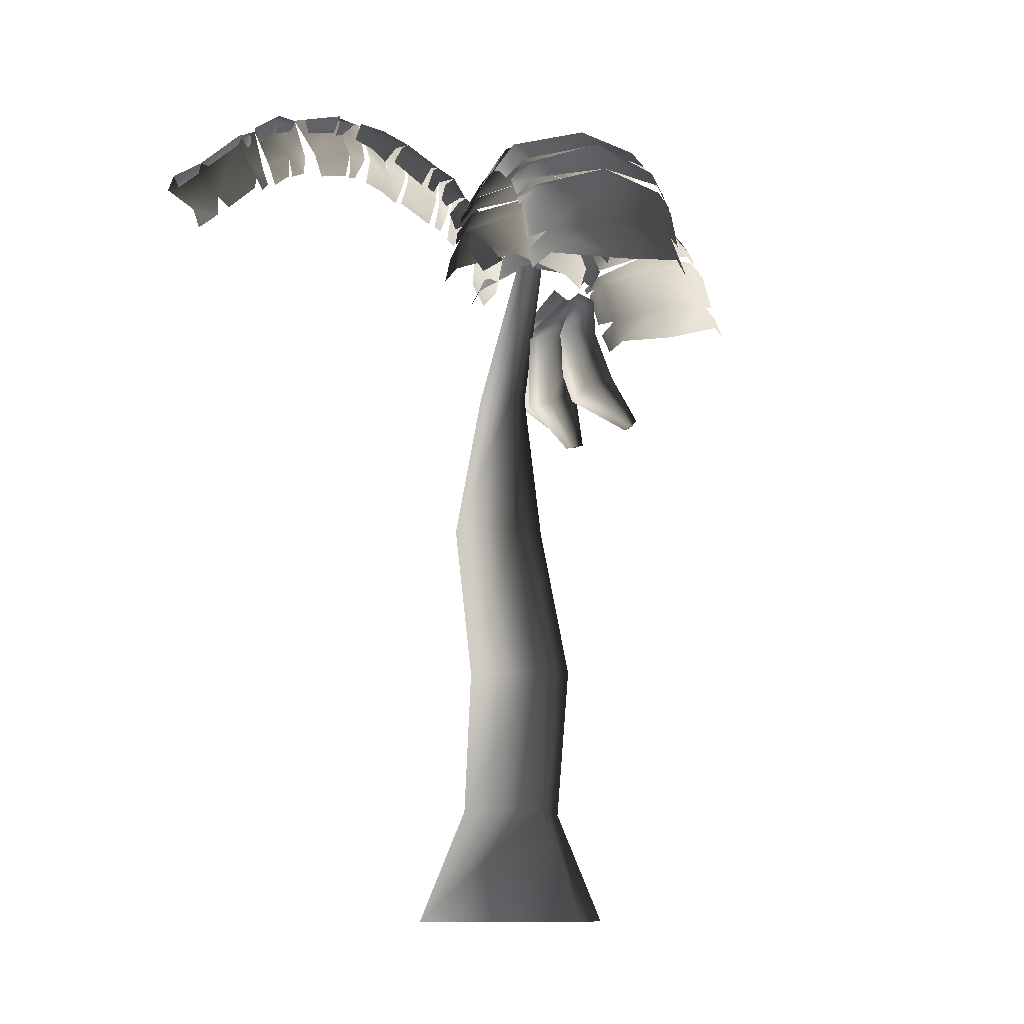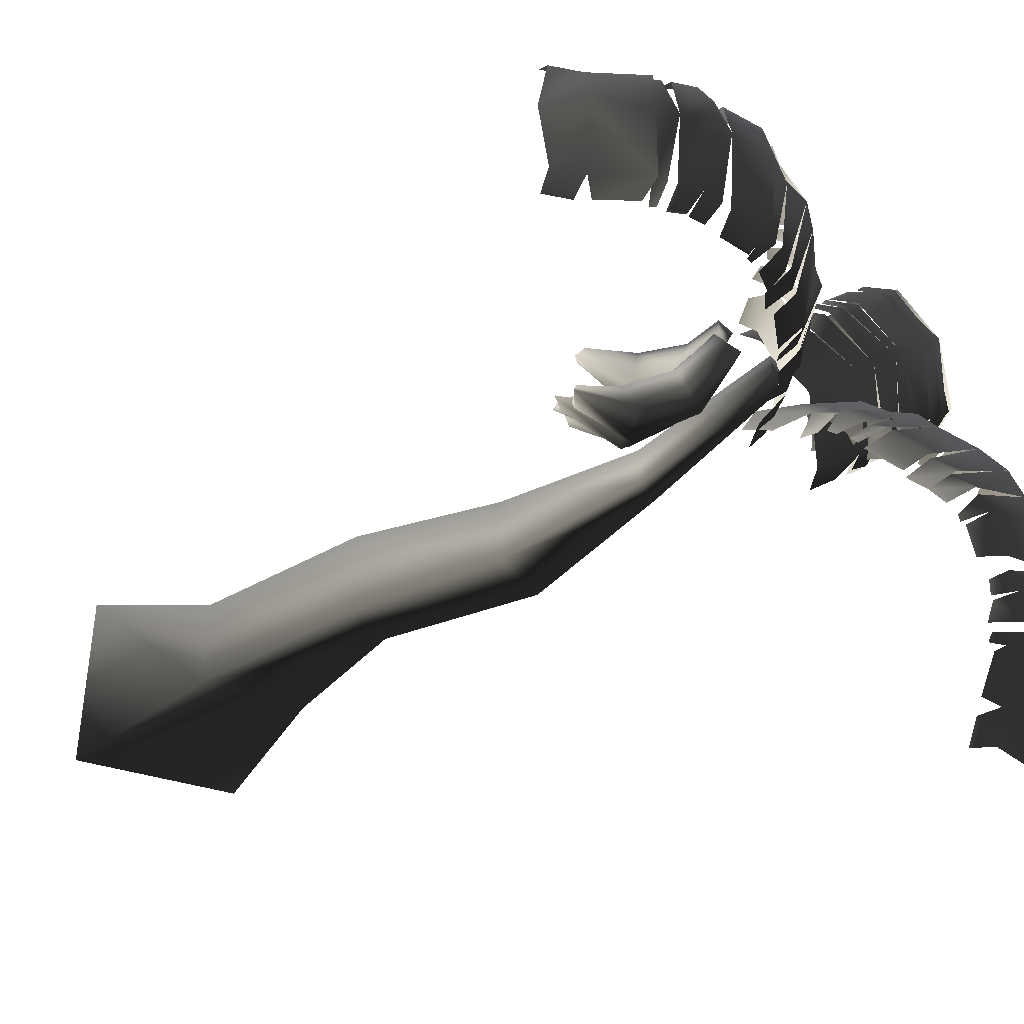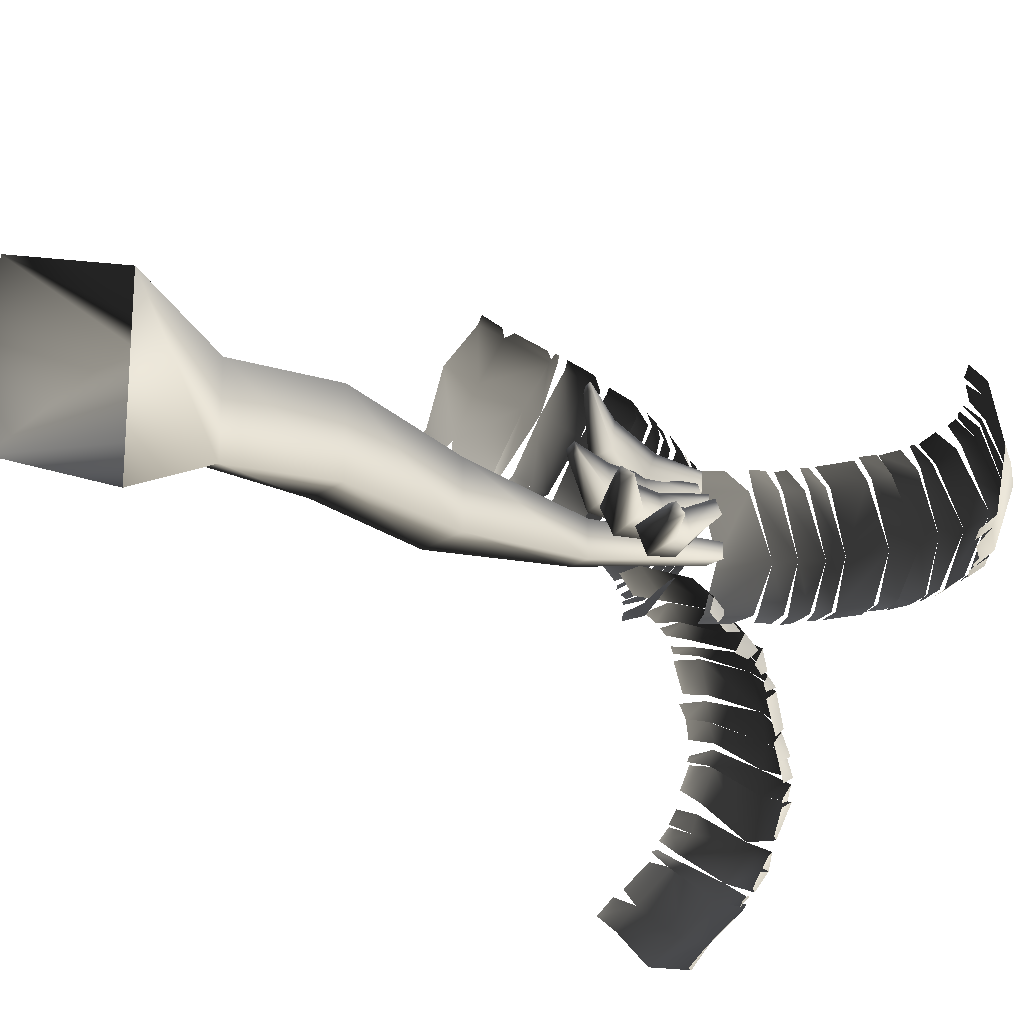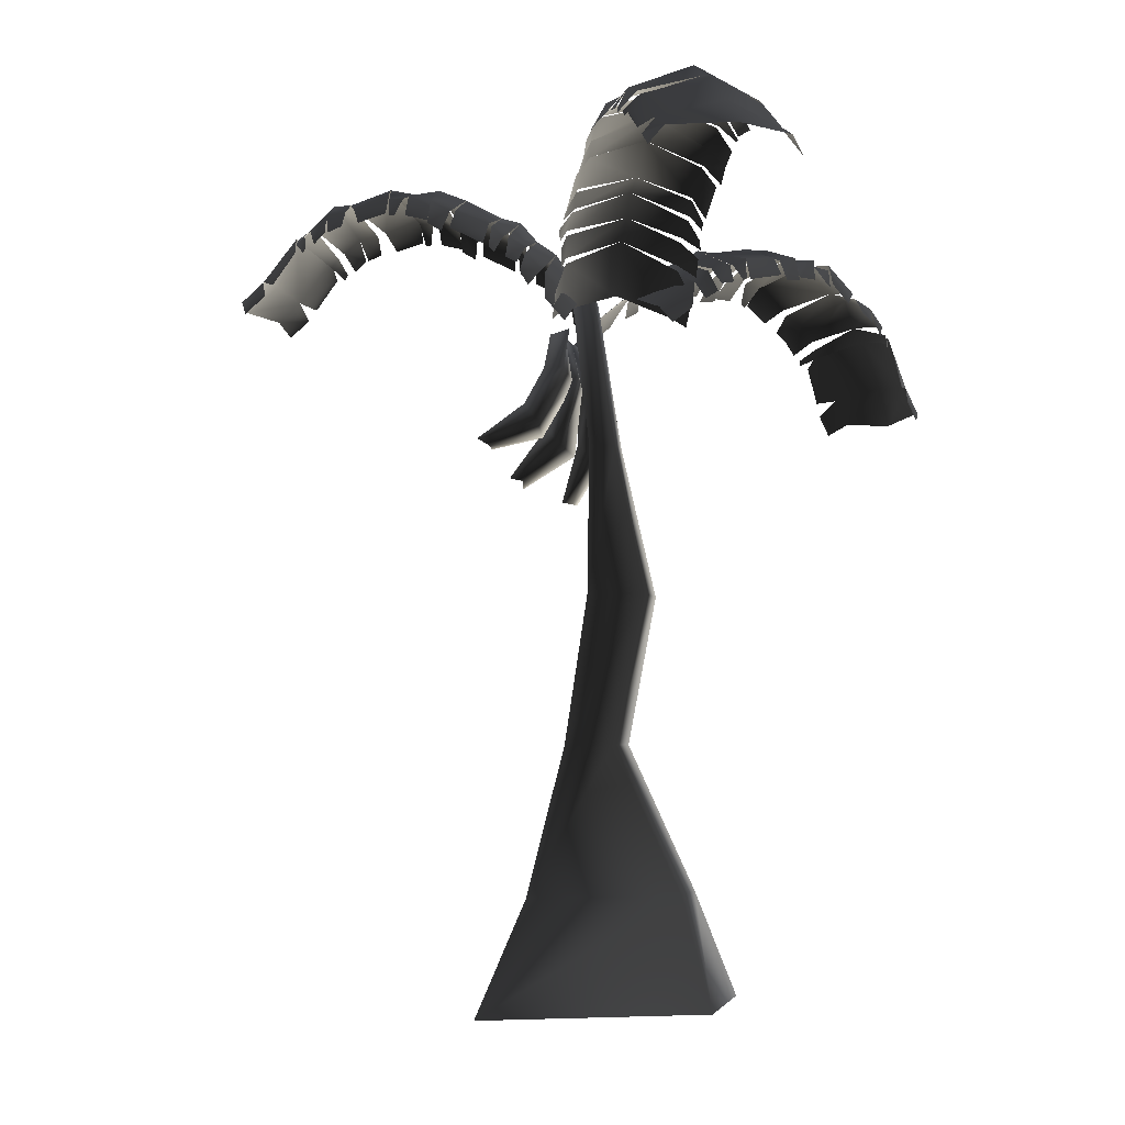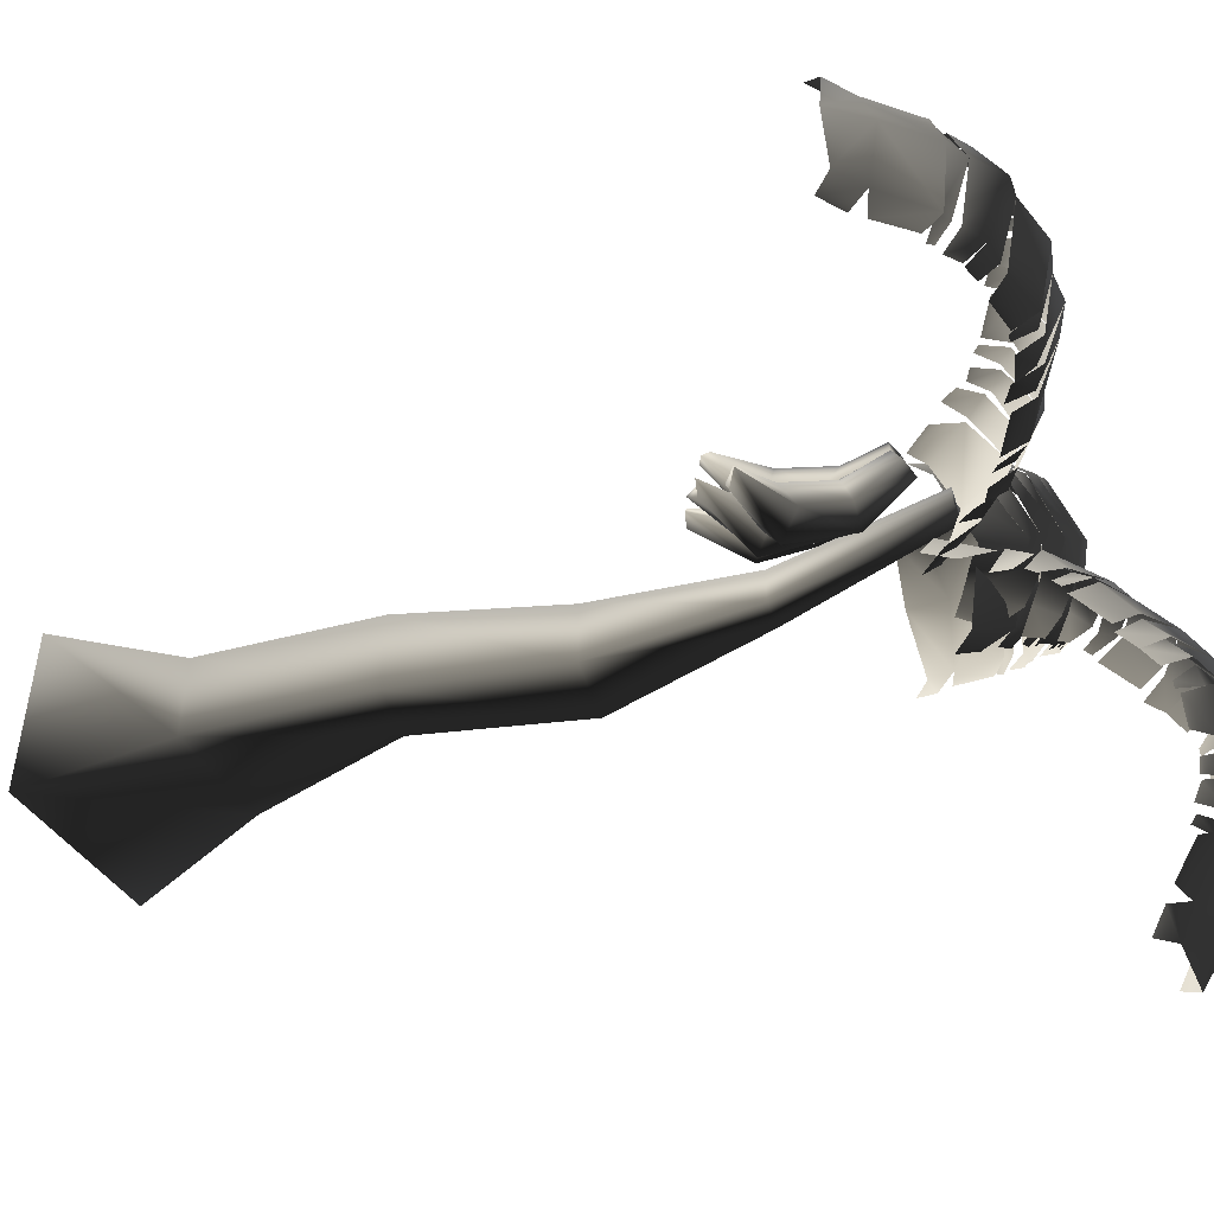
<metadata>
{"format":"obj","ext":"obj","renderer":"f3d","projection":"perspective","resolution":1024,"background":"white","views":[{"elev":-9.8,"azim":-59.3,"up":"+Y"},{"elev":-43.5,"azim":125.5,"up":"+Z"},{"elev":-22.1,"azim":49.6,"up":"+Z"},{"elev":-4.1,"azim":-169.0,"up":"+Y"},{"elev":-52.4,"azim":108.7,"up":"+Z"}]}
</metadata>
<code>
o 1689
v -45 39 9
v 5 39 -14
v 18 0 -36
v -57 0 -2
v -45 39 41
v -23 91 30
v -23 91 -2
v -6 91 -2
v 5 39 19
v 18 0 30
v -57 0 63
v -14 248 19
v -14 248 13
v -23 195 2
v -23 195 16
v -6 248 19
v -6 248 13
v -14 195 2
v -14 143 -2
v -34 143 -2
v -34 143 23
v -14 195 16
v -14 143 23
v -6 91 30
v -1 178 34
v -4 177 32
v -3 177 28
v 1 178 30
v -6 198 23
v -7 198 34
v -15 193 28
v -12 193 17
v -12 219 17
v -6 214 23
v -7 214 34
v -15 219 28
v -4 235 32
v -3 235 28
v -1 234 30
v -1 232 34
v -1 185 57
v -1 183 55
v -1 182 52
v 2 183 52
v -6 199 39
v -7 201 50
v -14 198 43
v -11 193 35
v -11 217 26
v -6 214 34
v -7 219 43
v -12 222 35
v -4 237 34
v -3 235 30
v -1 234 34
v -1 234 39
v 13 185 23
v 13 182 19
v 13 185 17
v 18 186 19
v 4 203 15
v 2 199 25
v -6 193 17
v -3 196 7
v -8 221 13
v -1 219 17
v -1 214 26
v -8 217 21
v -1 237 26
v 2 234 26
v 2 234 30
v 24 198 11
v 22 195 7
v 22 196 4
v 27 199 6
v 10 211 6
v 12 206 16
v 4 199 9
v 4 204 0
v -4 224 7
v 4 224 11
v 4 221 21
v -6 219 16
v -3 240 23
v 4 238 23
v 4 235 28
v 20 279 14
v 20 273 37
v 32 278 37
v 33 286 14
v 20 273 -7
v 32 278 -7
v 33 271 -12
v 21 265 -12
v 21 265 42
v 33 271 42
v 34 278 -7
v 41 282 -7
v 41 273 -12
v 36 270 -12
v 43 290 14
v 34 278 37
v 41 282 37
v 36 270 42
v 41 273 42
v 0 265 14
v 0 255 -7
v -10 242 -7
v -10 249 14
v 0 255 37
v -10 242 37
v -8 237 42
v -1 245 42
v -1 245 -12
v -8 237 -12
v 1 256 -7
v 7 262 -7
v 8 255 -12
v 5 250 -12
v 7 270 14
v 1 256 37
v 7 262 37
v 5 250 42
v 8 255 42
v 13 277 14
v 13 268 -7
v 7 264 -7
v 13 260 -12
v 9 258 -12
v 15 268 -7
v 19 272 -7
v 19 264 -12
v 17 262 -12
v 15 268 37
v 19 272 37
v 7 264 37
v 13 268 37
v 9 258 42
v 13 260 42
v 17 262 42
v 19 264 42
v 41 280 -7
v 49 284 -7
v 49 276 -12
v 41 274 -12
v 52 289 14
v 41 280 37
v 49 284 37
v 41 274 42
v 49 276 42
v 53 276 42
v 55 276 42
v 56 283 37
v 51 283 37
v 61 291 14
v 56 283 -7
v 51 283 -7
v 55 276 -12
v 53 276 -12
v 76 286 14
v 69 280 -7
v 56 285 -7
v 69 280 37
v 56 285 37
v 56 277 42
v 66 274 42
v 66 274 -12
v 56 277 -12
v 72 279 -7
v 79 278 -7
v 77 271 -12
v 72 273 -12
v 82 286 14
v 72 279 37
v 79 278 37
v 72 273 42
v 77 271 42
v 96 274 14
v 90 270 37
v 102 255 37
v 107 260 14
v 90 270 -7
v 102 255 -7
v 97 253 -12
v 89 264 -12
v 89 264 42
v 97 253 42
v 110 248 -7
v 107 243 -12
v 100 249 -12
v 115 248 14
v 110 248 37
v 100 249 42
v 107 243 42
v 90 278 14
v 85 273 -7
v 82 267 -12
v 78 271 -12
v 87 271 -7
v 90 268 -7
v 86 264 -12
v 85 266 -12
v 87 271 37
v 90 268 37
v 85 273 37
v 78 271 42
v 82 267 42
v 85 266 42
v 86 264 42
v -52 270 46
v -66 264 29
v -75 266 39
v -62 273 57
v -37 264 60
v -46 266 70
v -42 259 73
v -33 256 63
v -68 256 25
v -78 259 35
v -48 265 71
v -53 267 77
v -48 258 79
v -43 257 74
v -69 274 65
v -77 265 40
v -82 267 46
v -80 257 36
v -84 258 41
v -36 262 29
v -21 253 42
v -10 243 32
v -25 250 18
v -50 253 11
v -39 243 1
v -44 237 -1
v -50 243 5
v -14 243 43
v -8 237 37
v -21 253 43
v -25 258 48
v -23 250 52
v -19 247 48
v -41 265 35
v -50 253 12
v -54 258 17
v -54 247 10
v -58 250 13
v -47 270 41
v -32 261 55
v -26 259 49
v -27 254 57
v -23 253 53
v -33 261 56
v -37 264 59
v -31 256 61
v -30 255 59
v -62 261 25
v -66 264 28
v -55 259 18
v -61 261 23
v -59 253 15
v -63 254 18
v -66 255 21
v -67 256 23
v -53 265 77
v -59 267 84
v -53 259 85
v -48 259 79
v -75 271 71
v -82 265 46
v -88 267 52
v -84 259 41
v -89 259 47
v -93 258 50
v -94 257 52
v -93 264 57
v -88 265 53
v -82 270 79
v -64 264 88
v -59 265 84
v -58 257 90
v -57 258 88
v -91 261 88
v -72 257 98
v -64 266 89
v -101 257 67
v -93 266 58
v -95 258 52
v -100 252 59
v -65 252 97
v -59 258 91
v -73 255 99
v -78 252 104
v -72 246 105
v -69 249 102
v -96 259 93
v -102 255 68
v -107 252 73
v -105 249 64
v -108 246 67
v -102 244 100
v -113 242 79
v -119 224 86
v -108 227 106
v -84 242 110
v -90 224 117
v -83 223 116
v -80 236 112
v -115 236 74
v -118 223 78
v -94 215 121
v -87 211 121
v -84 218 117
v -111 213 110
v -123 215 90
v -120 218 79
v -123 211 83
v -99 249 97
v -82 246 108
v -75 241 108
v -83 243 109
v -84 240 110
v -77 237 110
v -77 239 110
v -112 243 78
v -113 240 79
v -111 246 76
v -109 246 67
v -111 241 70
v -113 239 71
v -113 237 72
v -33 286 -11
v -15 280 -24
v -20 288 -34
v -38 296 -22
v -51 280 -3
v -56 288 -13
v -61 281 -13
v -56 272 -4
v -12 272 -29
v -17 281 -39
v -57 288 -15
v -60 294 -21
v -65 286 -20
v -63 281 -16
v -42 302 -31
v -21 288 -35
v -23 294 -42
v -18 281 -41
v -21 286 -46
v -25 267 4
v -44 257 11
v -40 242 19
v -22 249 11
v -8 257 -10
v -5 242 -2
v -3 238 -9
v -5 247 -13
v -49 247 12
v -46 238 17
v -44 259 11
v -46 266 6
v -52 260 6
v -51 254 8
v -28 274 -2
v -8 259 -10
v -9 266 -14
v -8 254 -18
v -8 260 -19
v -30 282 -6
v -49 273 2
v -46 268 7
v -53 266 3
v -53 263 5
v -50 274 0
v -51 279 -2
v -55 271 -2
v -54 269 0
v -13 274 -20
v -14 279 -23
v -9 268 -13
v -12 273 -19
v -8 263 -20
v -8 266 -23
v -10 269 -25
v -11 271 -27
v -60 292 -21
v -63 298 -27
v -68 290 -26
v -47 304 -39
v -23 292 -42
v -26 298 -48
v -23 290 -52
v -25 292 -56
v -26 292 -58
v -30 299 -55
v -27 298 -50
v -51 308 -47
v -67 299 -34
v -64 298 -29
v -71 292 -33
v -70 292 -31
v -58 307 -62
v -73 300 -46
v -67 301 -34
v -37 300 -67
v -30 301 -55
v -27 293 -59
v -31 293 -68
v -76 293 -42
v -71 293 -34
v -74 299 -50
v -78 300 -56
v -82 293 -53
v -79 294 -48
v -61 309 -67
v -38 299 -71
v -41 300 -77
v -35 294 -74
v -37 293 -78
v -68 301 -82
v -47 295 -88
v -54 284 -102
v -75 290 -95
v -83 295 -68
v -90 284 -82
v -93 281 -76
v -88 289 -66
v -43 289 -92
v -48 281 -101
v -95 279 -91
v -98 273 -86
v -95 278 -79
v -80 280 -106
v -58 279 -111
v -50 278 -105
v -53 273 -112
v -65 303 -76
v -82 297 -63
v -84 290 -59
v -82 293 -54
v -82 295 -65
v -83 293 -68
v -86 288 -63
v -85 290 -62
v -46 295 -86
v -48 293 -89
v -45 297 -84
v -38 293 -79
v -39 290 -85
v -41 290 -87
v -42 288 -89
f 1 2 3
f 1 3 4
f 1 4 5
f 1 5 6
f 1 6 7
f 1 7 2
f 2 7 8
f 2 8 9
f 2 9 10
f 2 10 3
f 9 5 11
f 9 11 10
f 5 4 11
f 12 13 14
f 12 14 15
f 12 15 16
f 12 16 17
f 12 17 13
f 13 17 18
f 13 18 14
f 14 18 19
f 14 19 20
f 14 20 15
f 15 20 21
f 15 21 22
f 15 22 16
f 16 22 17
f 17 22 18
f 18 22 23
f 18 23 19
f 19 23 24
f 19 24 8
f 19 8 20
f 20 8 7
f 20 7 21
f 21 7 6
f 21 6 23
f 21 23 22
f 24 6 5
f 24 5 9
f 24 9 8
f 23 6 24
f 25 26 27
f 25 27 28
f 25 28 29
f 25 29 30
f 25 30 26
f 26 30 31
f 26 31 27
f 27 31 32
f 27 32 28
f 28 32 29
f 29 32 33
f 29 33 34
f 29 34 30
f 30 34 35
f 30 35 31
f 31 35 36
f 31 36 32
f 32 36 33
f 33 36 37
f 33 37 38
f 33 38 34
f 34 38 39
f 34 39 35
f 35 39 40
f 35 40 36
f 36 40 37
f 37 40 39
f 37 39 38
f 41 42 43
f 41 43 44
f 41 44 45
f 41 45 46
f 41 46 42
f 42 46 47
f 42 47 43
f 43 47 48
f 43 48 44
f 44 48 45
f 45 48 49
f 45 49 50
f 45 50 46
f 46 50 51
f 46 51 47
f 47 51 52
f 47 52 48
f 48 52 49
f 49 52 53
f 49 53 54
f 49 54 50
f 50 54 55
f 50 55 51
f 51 55 56
f 51 56 52
f 52 56 53
f 53 56 55
f 53 55 54
f 57 58 59
f 57 59 60
f 57 60 61
f 57 61 62
f 57 62 58
f 58 62 63
f 58 63 59
f 59 63 64
f 59 64 60
f 60 64 61
f 61 64 65
f 61 65 66
f 61 66 62
f 62 66 67
f 62 67 63
f 63 67 68
f 63 68 64
f 64 68 65
f 65 68 38
f 65 38 69
f 65 69 66
f 66 69 70
f 66 70 67
f 67 70 71
f 67 71 68
f 68 71 38
f 38 71 70
f 38 70 69
f 72 73 74
f 72 74 75
f 72 75 76
f 72 76 77
f 72 77 73
f 73 77 78
f 73 78 74
f 74 78 79
f 74 79 75
f 75 79 76
f 76 79 80
f 76 80 81
f 76 81 77
f 77 81 82
f 77 82 78
f 78 82 83
f 78 83 79
f 79 83 80
f 80 83 69
f 80 69 84
f 80 84 81
f 81 84 85
f 81 85 82
f 82 85 86
f 82 86 83
f 83 86 69
f 69 86 85
f 69 85 84
f 87 88 89
f 87 89 90
f 87 90 91
f 91 90 92
f 91 92 93
f 91 93 94
f 95 96 89
f 95 89 88
f 97 98 99
f 97 99 100
f 90 101 98
f 90 98 97
f 102 103 101
f 102 101 90
f 104 105 103
f 104 103 102
f 106 107 108
f 106 108 109
f 106 109 110
f 110 109 111
f 110 111 112
f 110 112 113
f 108 107 114
f 108 114 115
f 116 117 118
f 116 118 119
f 106 120 117
f 106 117 116
f 121 122 120
f 121 120 106
f 123 124 122
f 123 122 121
f 120 125 126
f 120 126 127
f 127 126 128
f 127 128 129
f 130 131 132
f 130 132 133
f 125 87 131
f 125 131 130
f 134 135 87
f 134 87 125
f 136 137 125
f 136 125 120
f 138 139 137
f 138 137 136
f 140 141 135
f 140 135 134
f 142 143 144
f 142 144 145
f 101 146 143
f 101 143 142
f 147 148 146
f 147 146 101
f 149 150 148
f 149 148 147
f 151 152 153
f 151 153 154
f 154 153 155
f 154 155 146
f 146 155 156
f 146 156 157
f 157 156 158
f 157 158 159
f 160 161 162
f 160 162 155
f 160 155 163
f 163 155 164
f 163 164 165
f 163 165 166
f 162 161 167
f 162 167 168
f 169 170 171
f 169 171 172
f 160 173 170
f 160 170 169
f 174 175 173
f 174 173 160
f 176 177 175
f 176 175 174
f 178 179 180
f 178 180 181
f 178 181 182
f 182 181 183
f 182 183 184
f 182 184 185
f 186 187 180
f 186 180 179
f 183 188 189
f 183 189 190
f 181 191 188
f 181 188 183
f 180 192 191
f 180 191 181
f 193 194 192
f 193 192 180
f 173 195 196
f 173 196 170
f 170 196 197
f 170 197 198
f 199 200 201
f 199 201 202
f 195 178 200
f 195 200 199
f 203 204 178
f 203 178 195
f 175 205 195
f 175 195 173
f 206 207 205
f 206 205 175
f 208 209 204
f 208 204 203
f 210 211 212
f 210 212 213
f 210 213 214
f 214 213 215
f 214 215 216
f 214 216 217
f 218 219 212
f 218 212 211
f 220 221 222
f 220 222 223
f 213 224 221
f 213 221 220
f 225 226 224
f 225 224 213
f 227 228 226
f 227 226 225
f 229 230 231
f 229 231 232
f 229 232 233
f 233 232 234
f 233 234 235
f 233 235 236
f 231 230 237
f 231 237 238
f 239 240 241
f 239 241 242
f 229 243 240
f 229 240 239
f 244 245 243
f 244 243 229
f 246 247 245
f 246 245 244
f 243 248 249
f 243 249 250
f 250 249 251
f 250 251 252
f 253 254 255
f 253 255 256
f 248 210 254
f 248 254 253
f 257 258 210
f 257 210 248
f 259 260 248
f 259 248 243
f 261 262 260
f 261 260 259
f 263 264 258
f 263 258 257
f 265 266 267
f 265 267 268
f 224 269 266
f 224 266 265
f 270 271 269
f 270 269 224
f 272 273 271
f 272 271 270
f 274 275 276
f 274 276 277
f 277 276 278
f 277 278 269
f 269 278 279
f 269 279 280
f 280 279 281
f 280 281 282
f 283 284 285
f 283 285 278
f 283 278 286
f 286 278 287
f 286 287 288
f 286 288 289
f 285 284 290
f 285 290 291
f 292 293 294
f 292 294 295
f 283 296 293
f 283 293 292
f 297 298 296
f 297 296 283
f 299 300 298
f 299 298 297
f 301 302 303
f 301 303 304
f 301 304 305
f 305 304 306
f 305 306 307
f 305 307 308
f 309 310 303
f 309 303 302
f 306 311 312
f 306 312 313
f 304 314 311
f 304 311 306
f 303 315 314
f 303 314 304
f 316 317 315
f 316 315 303
f 296 318 319
f 296 319 293
f 293 319 320
f 293 320 294
f 321 322 323
f 321 323 324
f 318 301 322
f 318 322 321
f 325 326 301
f 325 301 318
f 298 327 318
f 298 318 296
f 328 329 327
f 328 327 298
f 330 331 326
f 330 326 325
f 332 333 334
f 332 334 335
f 332 335 336
f 336 335 337
f 336 337 338
f 336 338 339
f 340 341 334
f 340 334 333
f 342 343 344
f 342 344 345
f 335 346 343
f 335 343 342
f 347 348 346
f 347 346 335
f 349 350 348
f 349 348 347
f 351 352 353
f 351 353 354
f 351 354 355
f 355 354 356
f 355 356 357
f 355 357 358
f 353 352 359
f 353 359 360
f 361 362 363
f 361 363 364
f 351 365 362
f 351 362 361
f 366 367 365
f 366 365 351
f 368 369 367
f 368 367 366
f 365 370 371
f 365 371 372
f 372 371 373
f 372 373 374
f 375 376 377
f 375 377 378
f 370 332 376
f 370 376 375
f 379 380 332
f 379 332 370
f 381 382 370
f 381 370 365
f 383 384 382
f 383 382 381
f 385 386 380
f 385 380 379
f 387 388 389
f 387 389 344
f 346 390 388
f 346 388 387
f 391 392 390
f 391 390 346
f 350 393 392
f 350 392 391
f 394 395 396
f 394 396 397
f 397 396 398
f 397 398 390
f 390 398 399
f 390 399 400
f 400 399 401
f 400 401 402
f 403 404 405
f 403 405 398
f 403 398 406
f 406 398 407
f 406 407 408
f 406 408 409
f 405 404 410
f 405 410 411
f 412 413 414
f 412 414 415
f 403 416 413
f 403 413 412
f 417 418 416
f 417 416 403
f 419 420 418
f 419 418 417
f 421 422 423
f 421 423 424
f 421 424 425
f 425 424 426
f 425 426 427
f 425 427 428
f 429 430 423
f 429 423 422
f 426 431 432
f 426 432 433
f 424 434 431
f 424 431 426
f 423 435 434
f 423 434 424
f 436 437 435
f 436 435 423
f 416 438 439
f 416 439 413
f 413 439 440
f 413 440 441
f 442 443 444
f 442 444 445
f 438 421 443
f 438 443 442
f 446 447 421
f 446 421 438
f 418 448 438
f 418 438 416
f 449 450 448
f 449 448 418
f 451 452 447
f 451 447 446

</code>
